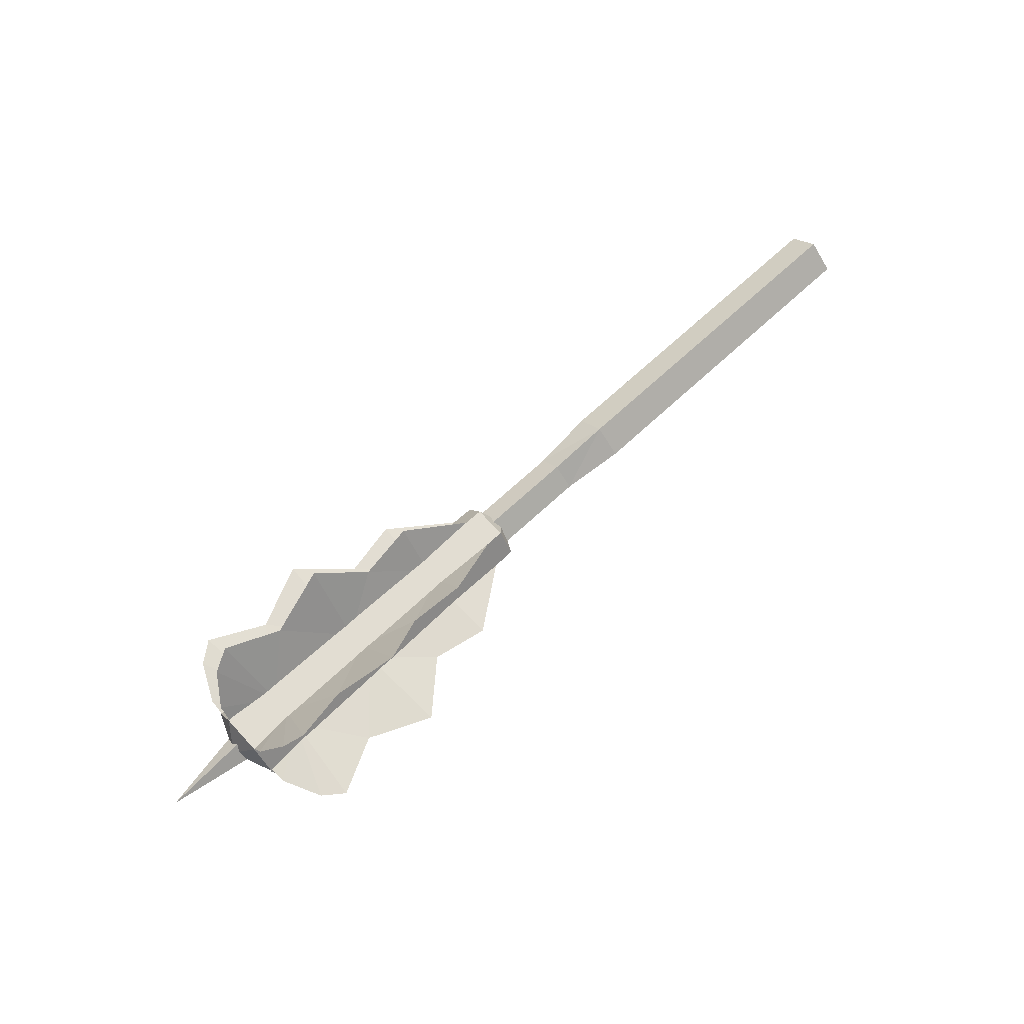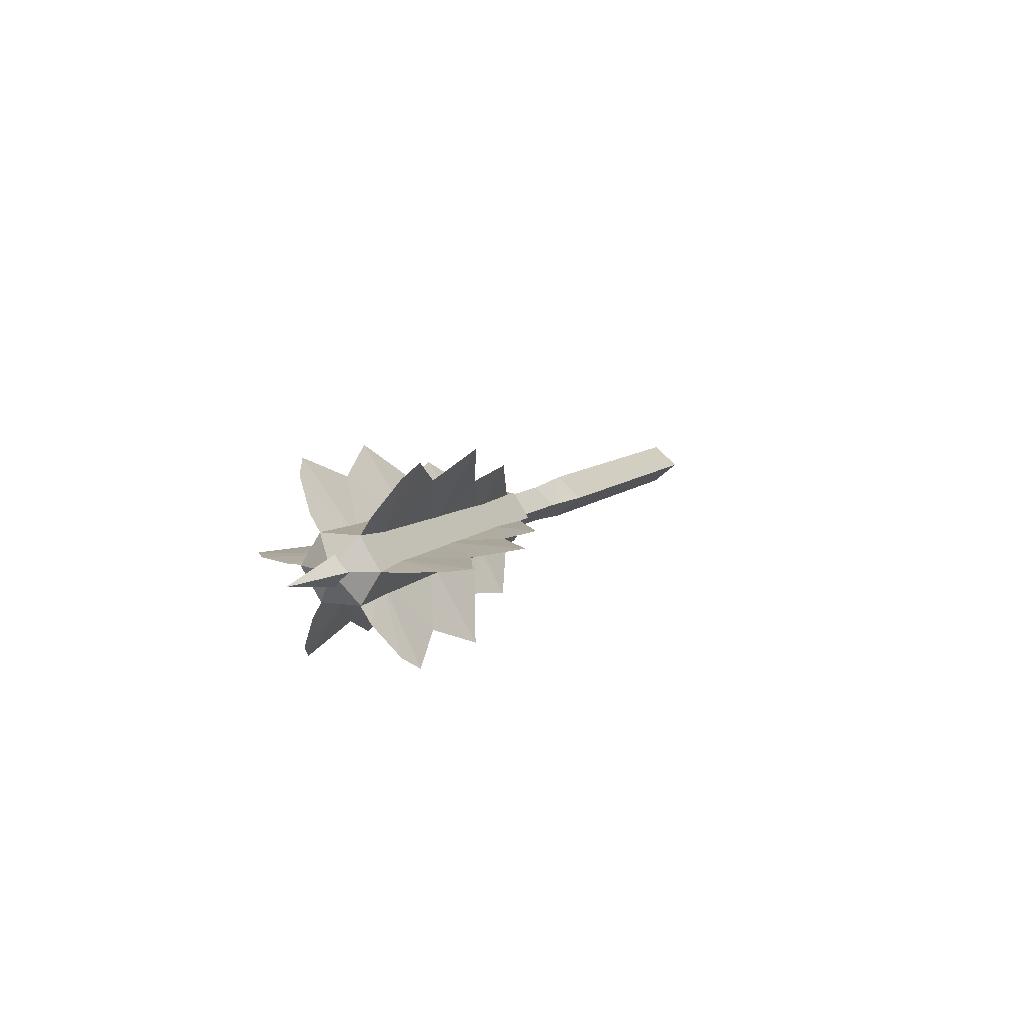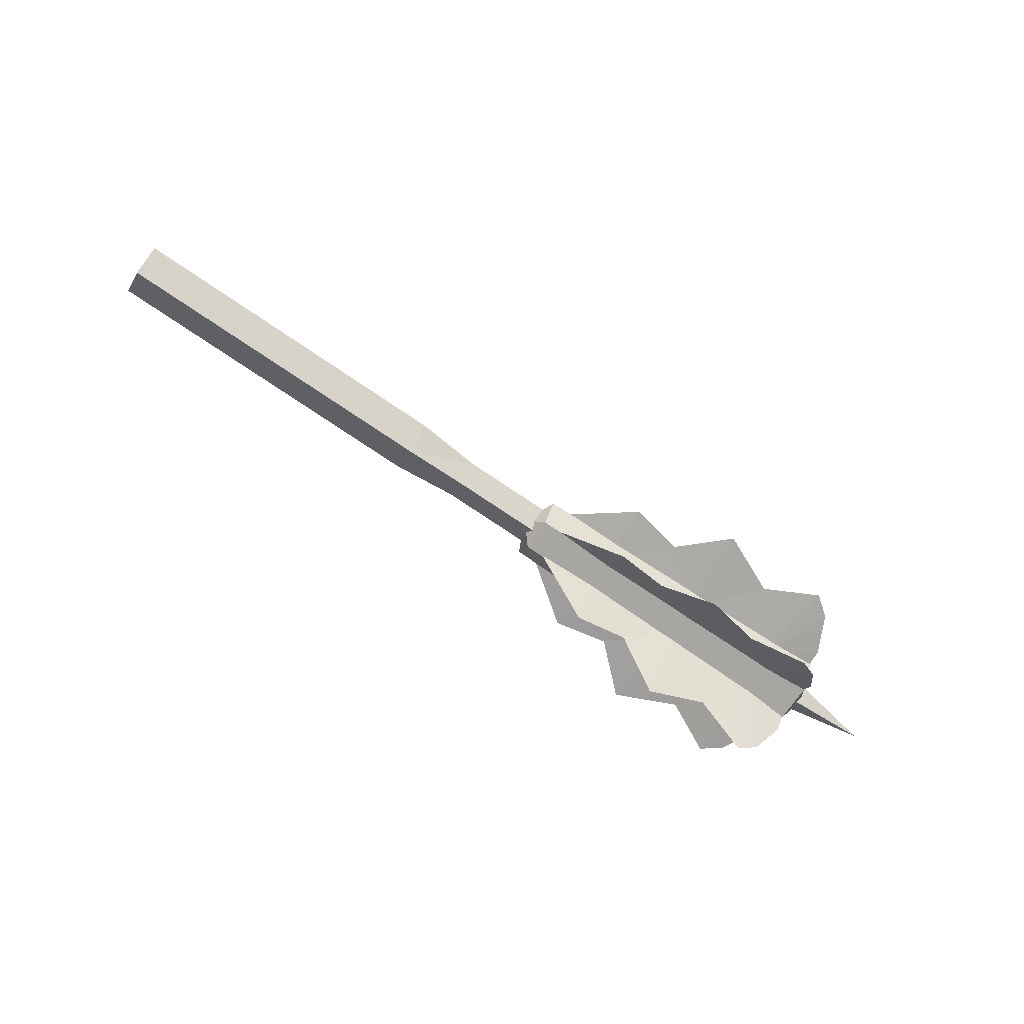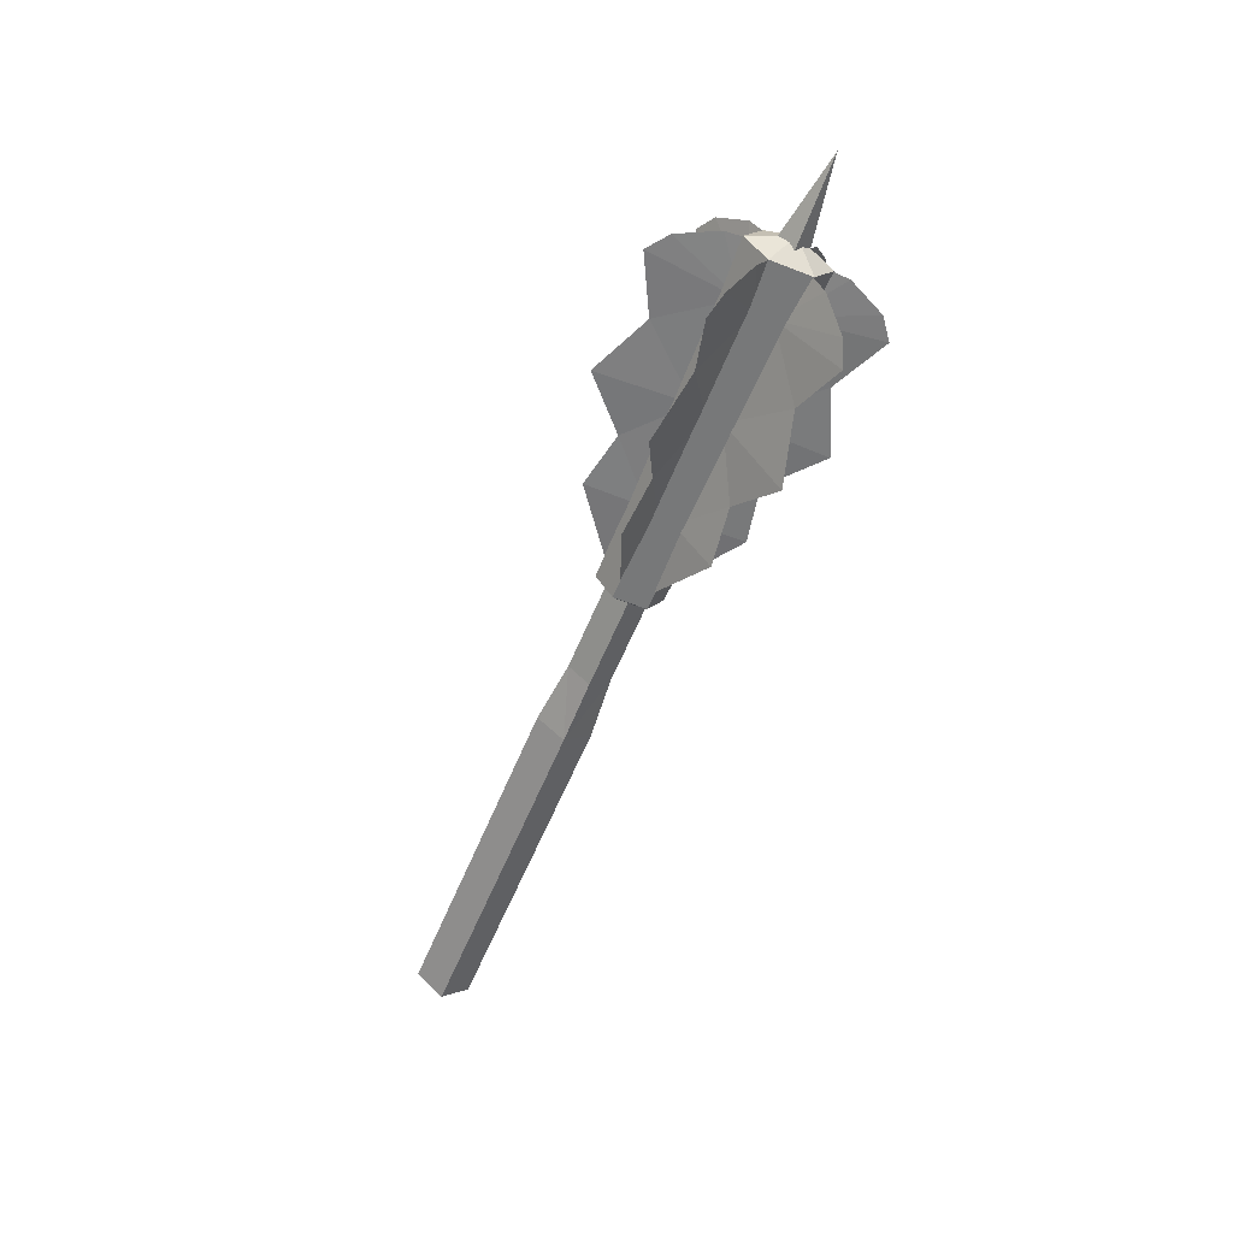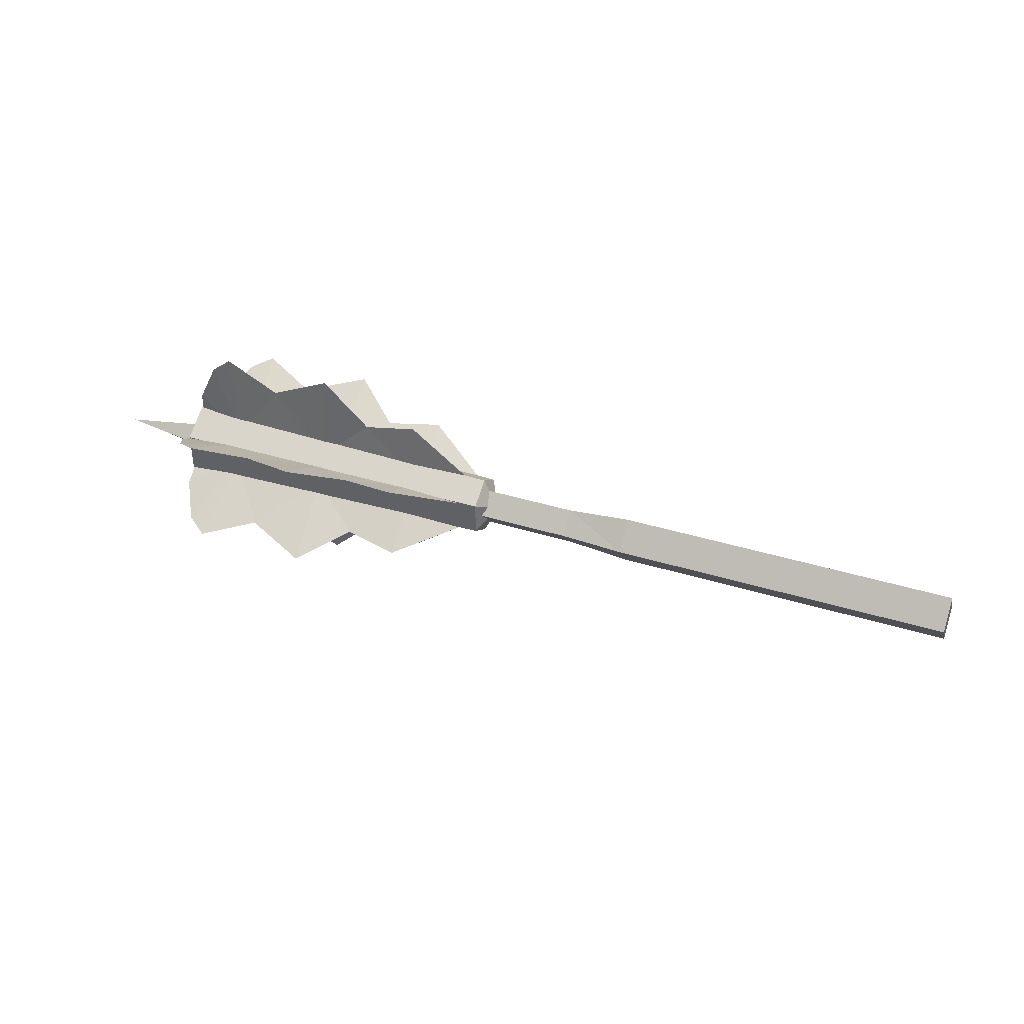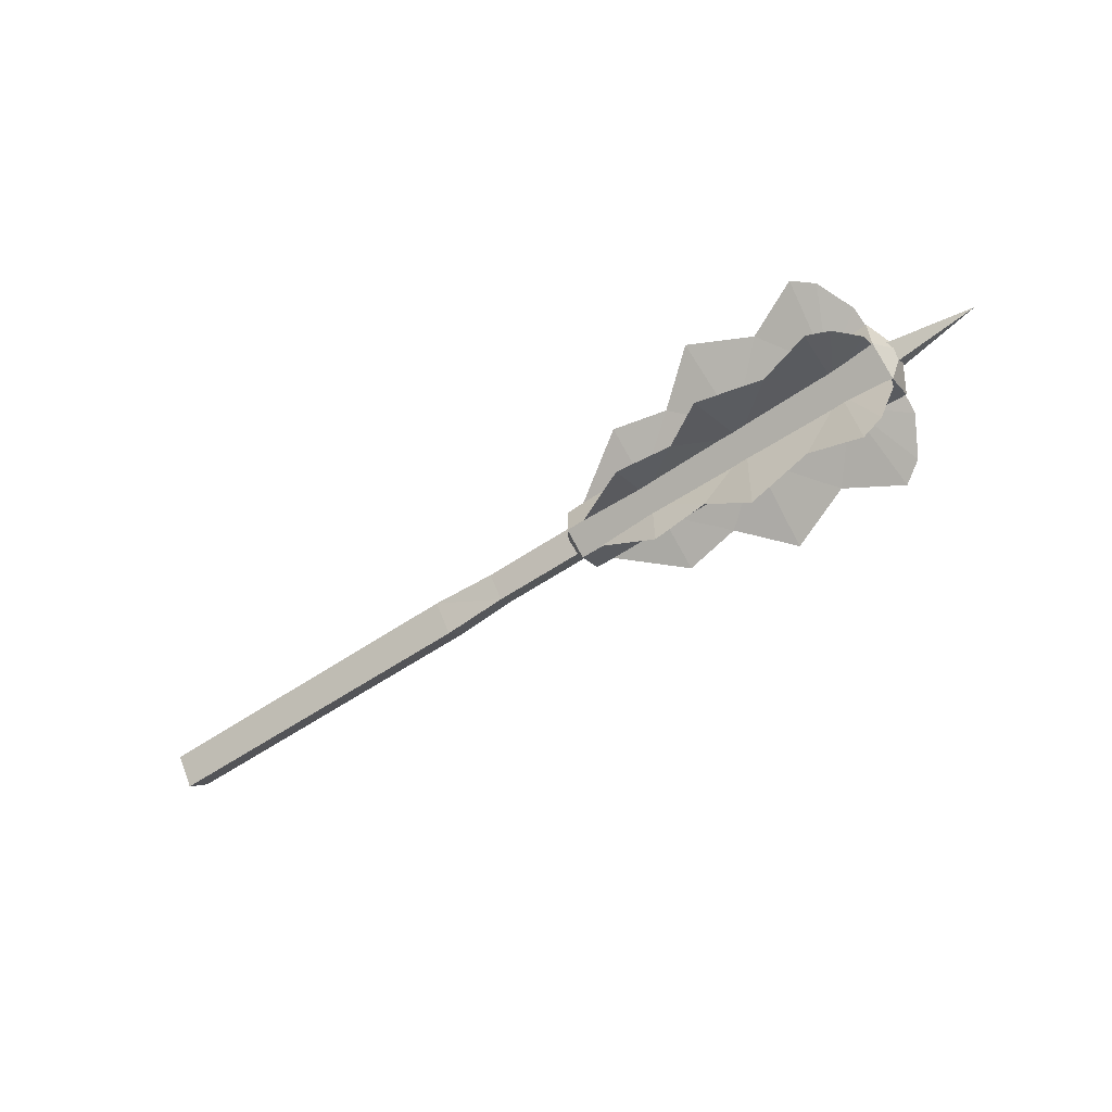
<metadata>
{"format":"obj","ext":"obj","renderer":"f3d","projection":"perspective","resolution":1024,"background":"white","views":[{"elev":69.1,"azim":-42.8,"up":"+Y"},{"elev":8.6,"azim":-65.9,"up":"+Y"},{"elev":-73.6,"azim":145.7,"up":"+Y"},{"elev":-58.3,"azim":-112.0,"up":"+Y"},{"elev":37.8,"azim":21.8,"up":"+Z"},{"elev":-58.7,"azim":-145.2,"up":"+Z"}]}
</metadata>
<code>
o ITMW_060_1H_MACE_WAR_04
v -0.4592 -0.06209 -0.03935
v -0.2414 -0.01222 -0.008191
v -0.544 -0.01637 -0.01079
v -0.4592 0.000473 -0.07351
v -0.2414 0.000473 -0.0147
v -0.544 0.000473 -0.0196
v -0.4592 0.06121 -0.04071
v -0.2414 0.01245 -0.007829
v -0.544 0.01651 -0.01057
v -0.4592 0.06209 0.03935
v -0.2414 0.01222 0.008191
v -0.544 0.01637 0.01079
v -0.4592 0.00081 0.07351
v -0.2414 -0.000216 0.01471
v -0.544 -0.00013 0.01961
v -0.4592 -0.06259 0.03855
v -0.2414 -0.01272 0.00739
v -0.544 -0.01687 0.009987
v -0.2415 0 0.02916
v -0.544 0 0.036
v -0.544 0 -0.036
v -0.4048 0.001238 0.098
v -0.4048 -0.08287 -0.05234
v -0.4048 0.000473 -0.09801
v -0.4048 0.08152 -0.05441
v -0.4048 0.08287 0.05234
v -0.4048 -0.08337 0.05154
v -0.2415 0 -0.02916
v -0.3624 0.000554 0.05881
v -0.3624 -0.04962 -0.03156
v -0.3624 0.000473 -0.05881
v -0.3624 0.04902 -0.03249
v -0.3624 0.04962 0.03156
v -0.3624 -0.05012 0.03076
v -0.5077 0.001238 0.098
v -0.5077 -0.08287 -0.05234
v -0.5077 0.000473 -0.09801
v -0.5077 0.08287 0.05234
v -0.5077 0.08152 -0.05441
v -0.5077 -0.08337 0.05154
v -0.314 -0.05793 -0.03676
v -0.314 0.000473 -0.06861
v -0.314 0.05714 -0.03797
v -0.314 0.05793 0.03676
v -0.314 0.000725 0.0686
v -0.314 -0.05843 0.03596
v -0.538 -0 -0.01836
v 0.1993 -0 -0.0236
v 0.1993 -0 0.02378
v -0.538 -0 0.0185
v -0.5423 0.04179 -0.02762
v -0.5423 0.000473 -0.0501
v -0.5423 0.000402 0.0501
v -0.5423 -0.04223 -0.02695
v -0.5423 0.04223 0.02695
v -0.5423 -0.04273 0.02615
v -0.5468 0.01407 0
v -0.6262 -0 -0
v -0.5468 -0.01407 0
v -0.5258 0.000473 -0.08411
v -0.5258 0.07108 0.04497
v -0.5258 0.000995 0.0841
v -0.5258 -0.07108 -0.04497
v -0.5258 0.06999 -0.04664
v -0.5258 -0.07158 0.04417
v -0.544 -0.02806 -0.018
v -0.544 0.02806 0.018
v 0.1993 -0.01958 8.9e-05
v 0.1993 0.01958 8.9e-05
v -0.2415 -0.02273 -0.01458
v -0.2415 0.02273 0.01458
v -0.538 0.01634 6.9e-05
v -0.538 -0.01634 6.9e-05
v -0.5468 -0 -0.01405
v -0.5468 -0 0.01405
v -0.544 -0.02806 0.018
v -0.544 0.02806 -0.018
v -0.2415 -0.02273 0.01458
v -0.2415 0.02273 -0.01458
v -0.228 0 0
v -0.5585 0 0
v -0.1551 -0 0.0185
v -0.09875 -0.01958 8.9e-05
v -0.09875 0.01958 8.9e-05
v -0.1551 -0 -0.01836
v -0.4995 -0.002865 0.01894
v -0.4995 0.003195 -0.01888
v -0.4995 -0.00225 -0.01888
v -0.4995 -0.01482 0.01191
v -0.4995 0.01432 0.01272
v -0.4995 -0.01721 -0.008098
v -0.4995 0.002579 0.01884
v -0.4995 0.0144 -0.01242
v -0.4995 0.01744 -0.00791
v -0.4995 -0.01432 -0.01272
v -0.4995 -0.01771 0.007296
v -0.4995 0.01721 0.008098
v -0.09875 -0 0.02378
v -0.09875 -0 -0.0236
v -0.3149 -0.01517 0.005712
v -0.3149 -0.00225 -0.01589
v -0.3149 0.003195 -0.01589
v -0.3149 -0.01229 0.01033
v -0.3149 -0.002917 0.01595
v -0.3149 0.002527 0.01585
v -0.3149 -0.01178 -0.01113
v -0.3149 0.01178 0.01113
v -0.3149 -0.01467 -0.006513
v -0.3149 0.01467 0.006513
v -0.3149 0.01192 -0.01075
v -0.3149 0.01496 -0.006238
v -0.1551 0.01634 6.9e-05
v -0.1551 -0.01634 6.9e-05
v -0.4089 0.003195 -0.01741
v -0.4089 -0.00225 -0.01741
v -0.4089 0.01318 -0.0116
v -0.4089 -0.01358 0.01114
v -0.4089 0.01307 0.01194
v -0.4089 -0.01596 -0.00732
v -0.4089 0.01622 -0.007089
v -0.4089 0.002554 0.01737
v -0.4089 -0.002891 0.01747
v -0.4089 -0.01646 0.006519
v -0.4089 -0.01307 -0.01194
v -0.4089 0.01596 0.00732
f 30 124 106
f 30 108 119
f 31 101 115
f 31 114 102
f 32 120 111
f 32 110 116
f 33 109 125
f 33 118 107
f 29 105 121
f 29 122 104
f 34 123 100
f 34 103 117
f 67 79 77
f 66 78 76
f 13 22 121
f 13 122 22
f 1 23 119
f 1 124 23
f 4 24 115
f 4 114 24
f 7 25 116
f 7 120 25
f 10 26 125
f 10 118 26
f 16 27 117
f 16 123 27
f 71 79 67
f 70 78 66
f 22 29 121
f 22 122 29
f 23 30 119
f 23 124 30
f 24 31 115
f 24 114 31
f 25 32 116
f 25 120 32
f 26 33 125
f 26 118 33
f 27 34 117
f 27 123 34
f 35 13 92
f 35 86 13
f 36 1 91
f 36 95 1
f 37 4 88
f 37 87 4
f 38 10 97
f 38 90 10
f 39 7 93
f 39 94 7
f 40 16 89
f 40 96 16
f 30 41 108
f 30 106 41
f 31 42 101
f 31 102 42
f 32 43 110
f 32 111 43
f 33 44 109
f 33 107 44
f 29 45 105
f 29 104 45
f 34 46 103
f 34 100 46
f 93 51 64
f 94 64 51
f 88 52 60
f 87 60 52
f 92 53 62
f 86 62 53
f 91 54 63
f 95 63 54
f 97 55 61
f 90 61 55
f 89 56 65
f 96 65 56
f 74 59 58
f 59 75 58
f 88 60 37
f 87 37 60
f 97 61 38
f 90 38 61
f 92 62 35
f 86 35 62
f 91 63 36
f 95 36 63
f 93 64 39
f 94 39 64
f 89 65 40
f 96 40 65
f 76 81 66
f 21 70 66
f 67 81 20
f 20 71 67
f 28 70 21
f 70 80 78
f 19 71 20
f 19 80 71
f 57 74 58
f 75 57 58
f 20 81 76
f 76 19 20
f 77 81 67
f 77 28 21
f 78 19 76
f 78 80 19
f 79 28 77
f 71 80 79
f 79 80 28
f 28 80 70
f 21 81 77
f 66 81 21
f 86 53 15
f 87 52 6
f 52 88 6
f 56 89 18
f 90 55 12
f 54 91 3
f 53 92 15
f 51 93 9
f 94 51 9
f 95 54 3
f 96 56 18
f 55 97 12
f 46 100 17
f 42 5 101
f 42 102 5
f 46 17 103
f 45 104 14
f 45 14 105
f 41 106 2
f 44 107 11
f 41 2 108
f 44 11 109
f 43 8 110
f 43 111 8
f 4 87 114
f 4 115 88
f 7 116 93
f 16 117 89
f 10 90 118
f 1 119 91
f 7 94 120
f 13 121 92
f 13 86 122
f 16 96 123
f 1 95 124
f 10 125 97
f 68 49 83
f 99 84 48
f 83 99 68
f 112 85 72
f 48 68 99
f 48 69 68
f 49 68 69
f 82 112 50
f 72 50 112
f 50 113 82
f 98 83 49
f 49 69 98
f 73 85 113
f 113 50 73
f 84 98 69
f 69 48 84
f 85 73 47
f 47 72 85
f 98 84 82
f 98 82 83
f 99 85 84
f 99 83 85
f 112 82 84
f 85 112 84
f 113 85 83
f 82 113 83

</code>
